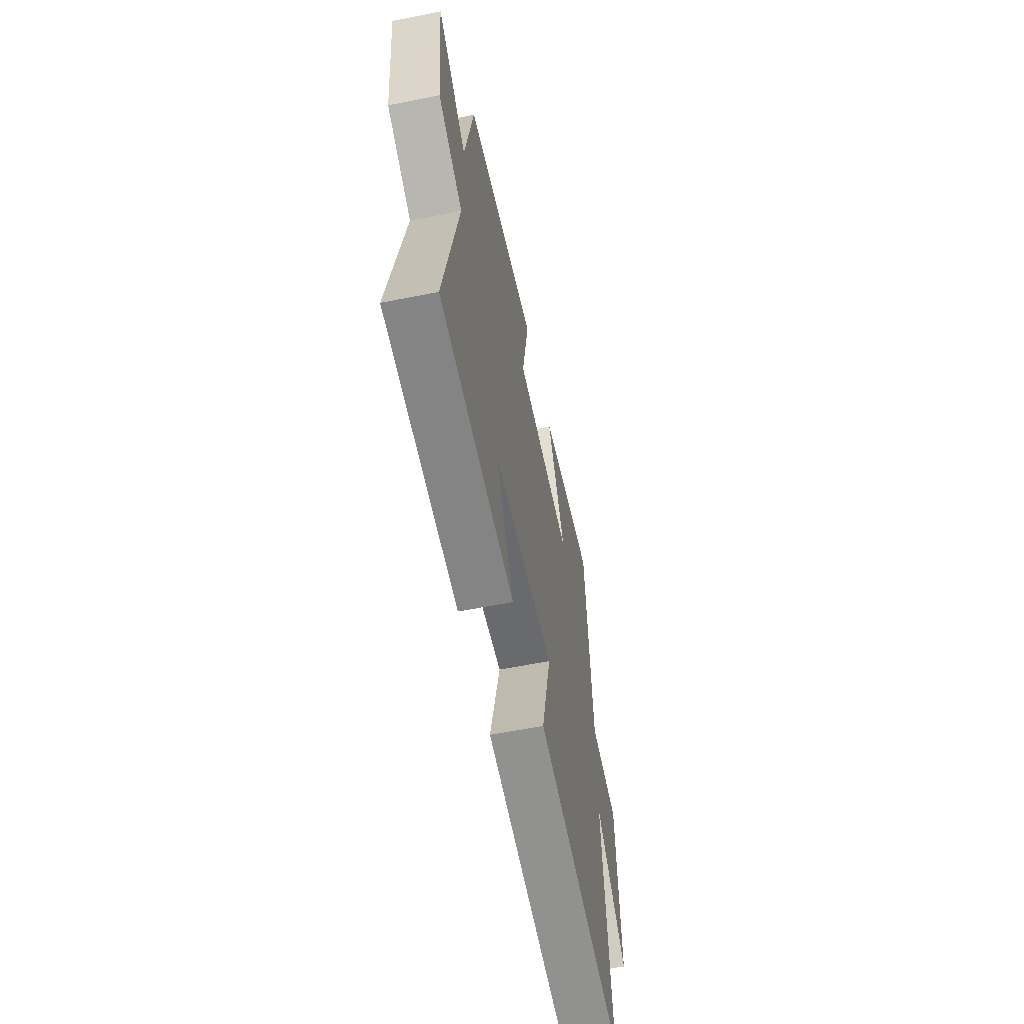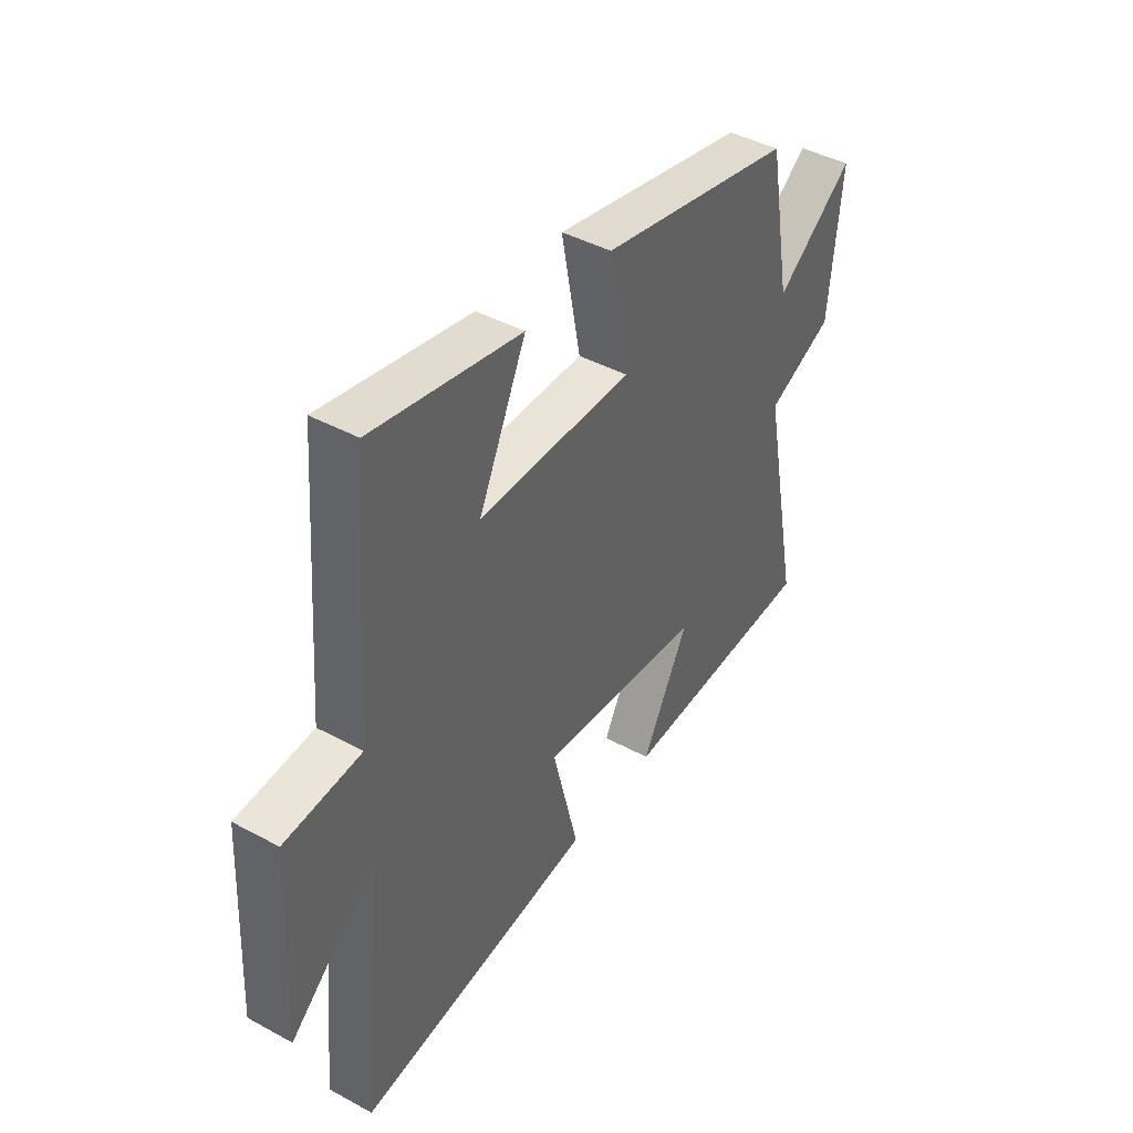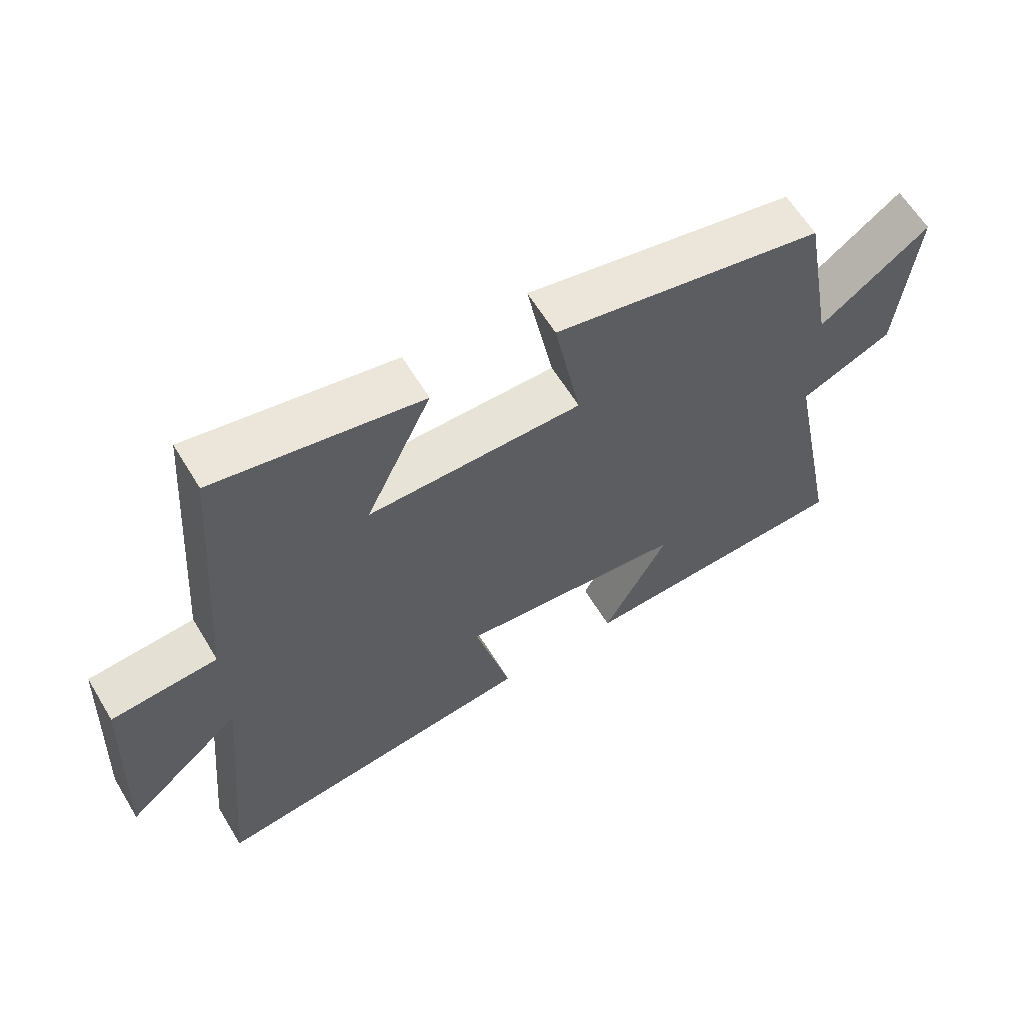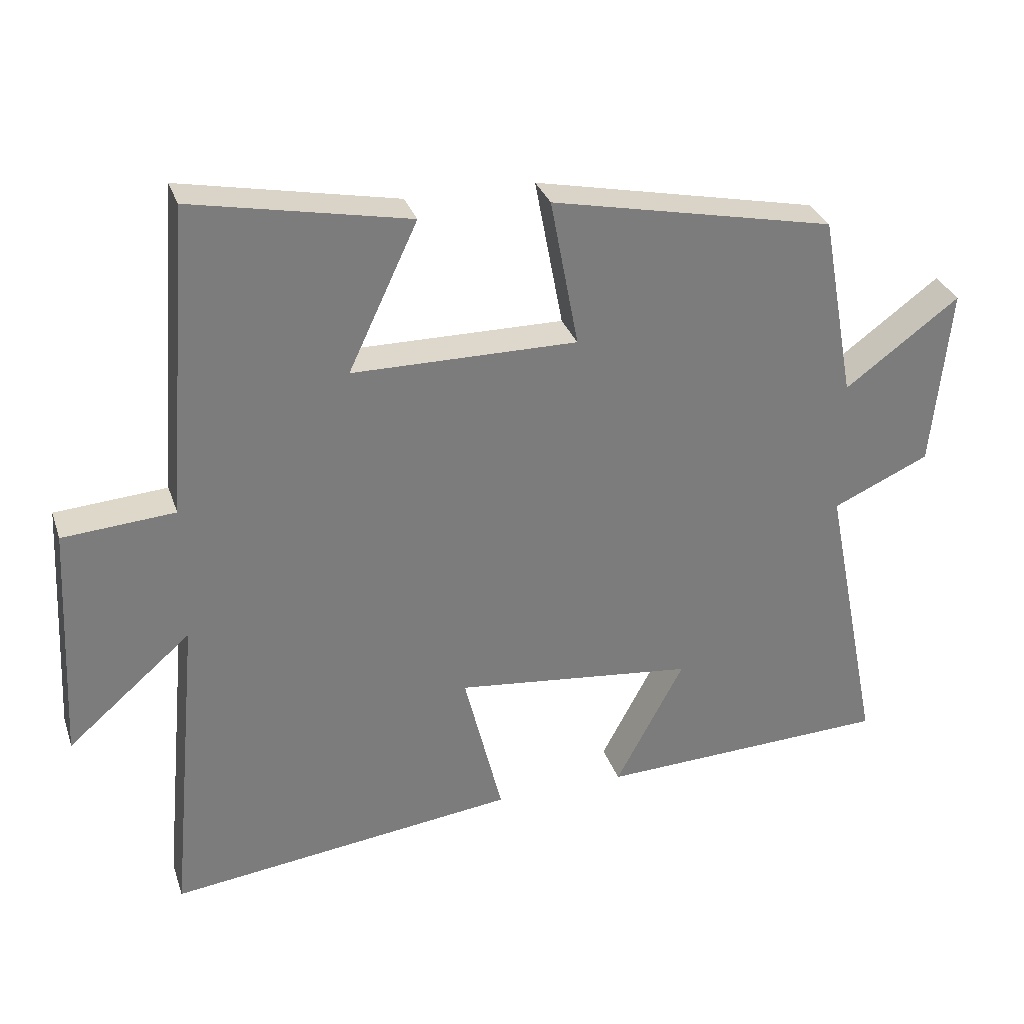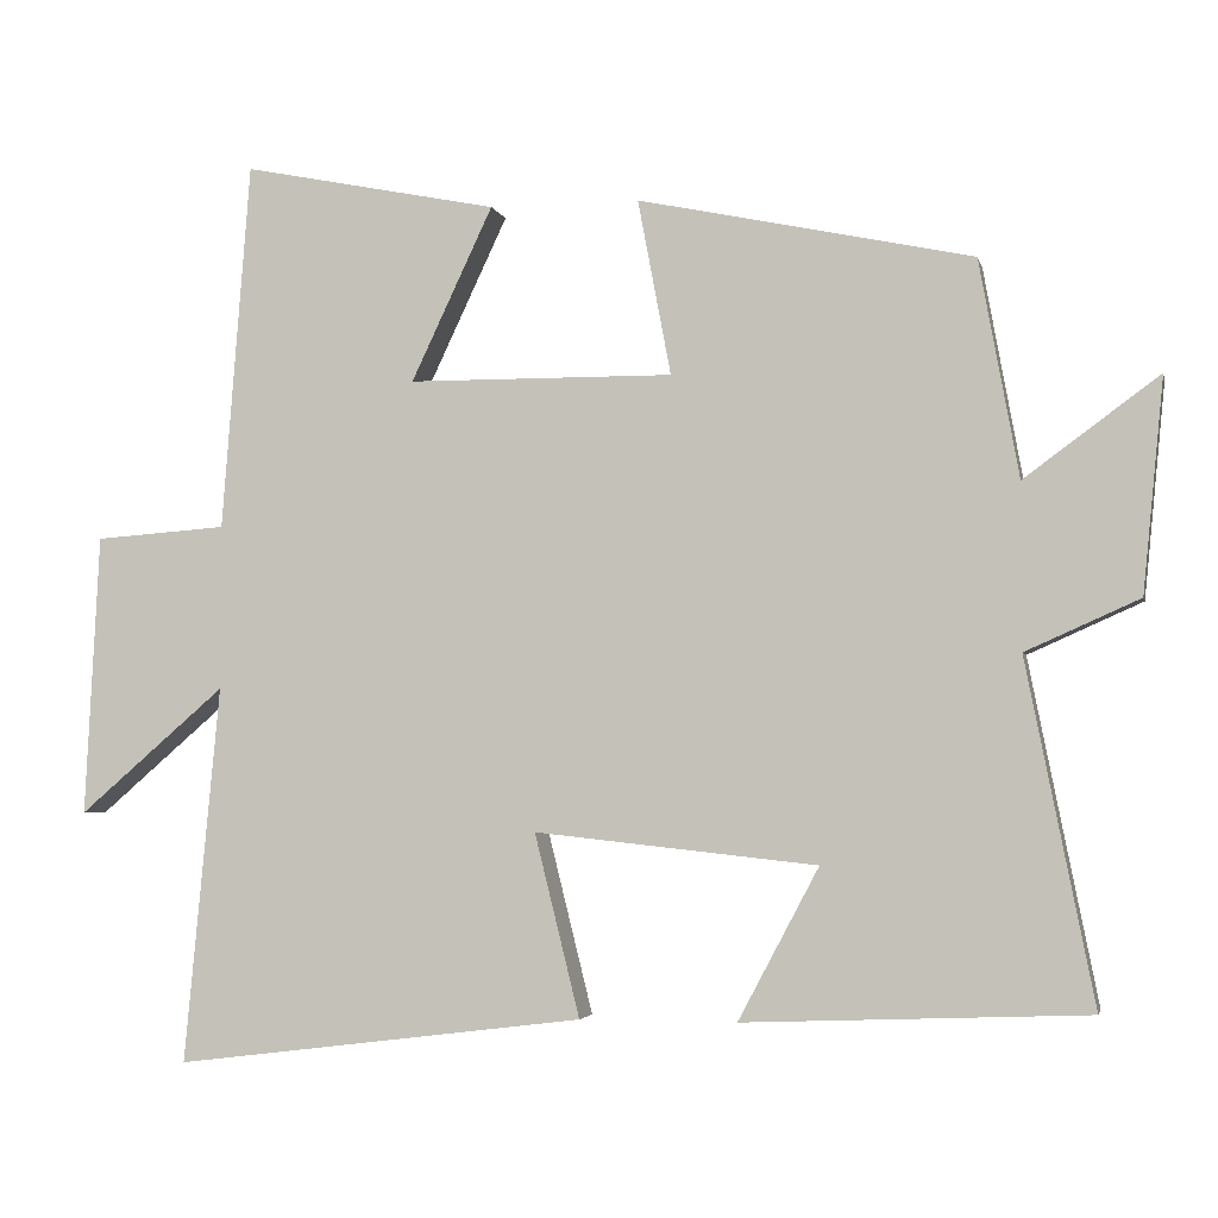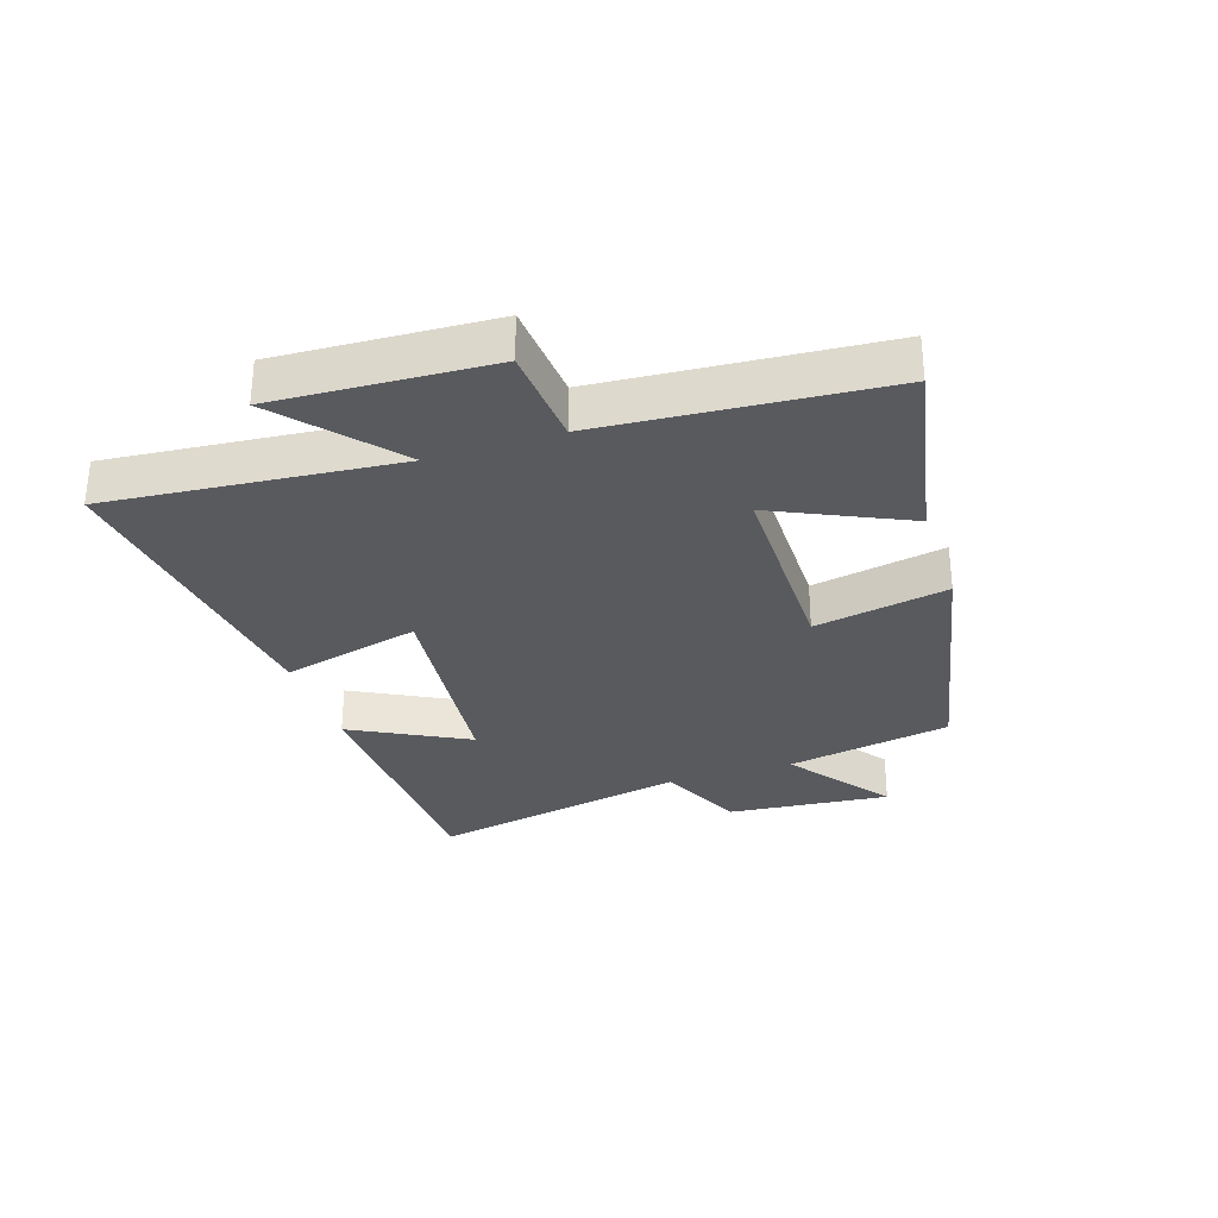
<metadata>
{"format":"obj","ext":"obj","renderer":"f3d","projection":"perspective","resolution":1024,"background":"white","views":[{"elev":-59.1,"azim":101.6,"up":"+Z"},{"elev":43.0,"azim":-57.2,"up":"+Z"},{"elev":62.0,"azim":-31.2,"up":"+Z"},{"elev":31.2,"azim":-17.2,"up":"+Z"},{"elev":-3.4,"azim":12.5,"up":"+Z"},{"elev":-30.7,"azim":-71.7,"up":"+Y"}]}
</metadata>
<code>
v 0.584 0.07 -0.483
v 0.158 0.07 -0.5
v 0.258 0.07 -0.312
v -0.092 0.07 -0.274
v -0.036 0.07 -0.5
v -0.544 0.07 -0.563
v -0.5 0.07 -0.096
v -0.681 0.07 -0.252
v -0.663 0.07 0.096
v -0.5 0.07 0.108
v -0.465 0.07 0.563
v -0.149 0.07 0.5
v -0.25 0.07 0.285
v 0.078 0.07 0.283
v 0.037 0.07 0.5
v 0.451 0.07 0.413
v 0.5 0.07 0.144
v 0.667 0.07 0.267
v 0.641 0.07 0.003
v 0.5 0.07 -0.06
v 0.584 0 -0.483
v 0.158 0 -0.5
v 0.258 0 -0.312
v -0.092 0 -0.274
v -0.036 0 -0.5
v -0.544 0 -0.563
v -0.5 0 -0.096
v -0.681 0 -0.252
v -0.663 0 0.096
v -0.5 0 0.108
v -0.465 0 0.563
v -0.149 0 0.5
v -0.25 0 0.285
v 0.078 0 0.283
v 0.037 0 0.5
v 0.451 0 0.413
v 0.5 0 0.144
v 0.667 0 0.267
v 0.641 0 0.003
v 0.5 0 -0.06
f 17 18 19 20
f 15 16 17 20
f 14 15 20 1
f 13 14 1
f 10 11 12 13
f 10 13 1
f 7 8 9 10
f 4 5 6 7
f 3 4 7 10
f 1 2 3
f 1 3 10
f 40 39 38 37
f 40 37 36 35
f 21 40 35 34
f 21 34 33
f 33 32 31 30
f 21 33 30
f 30 29 28 27
f 27 26 25 24
f 30 27 24 23
f 23 22 21
f 30 23 21
f 1 21 22 2
f 2 22 23 3
f 3 23 24 4
f 4 24 25 5
f 5 25 26 6
f 6 26 27 7
f 7 27 28 8
f 8 28 29 9
f 9 29 30 10
f 10 30 31 11
f 11 31 32 12
f 12 32 33 13
f 13 33 34 14
f 14 34 35 15
f 15 35 36 16
f 16 36 37 17
f 17 37 38 18
f 18 38 39 19
f 19 39 40 20
f 20 40 21 1

</code>
